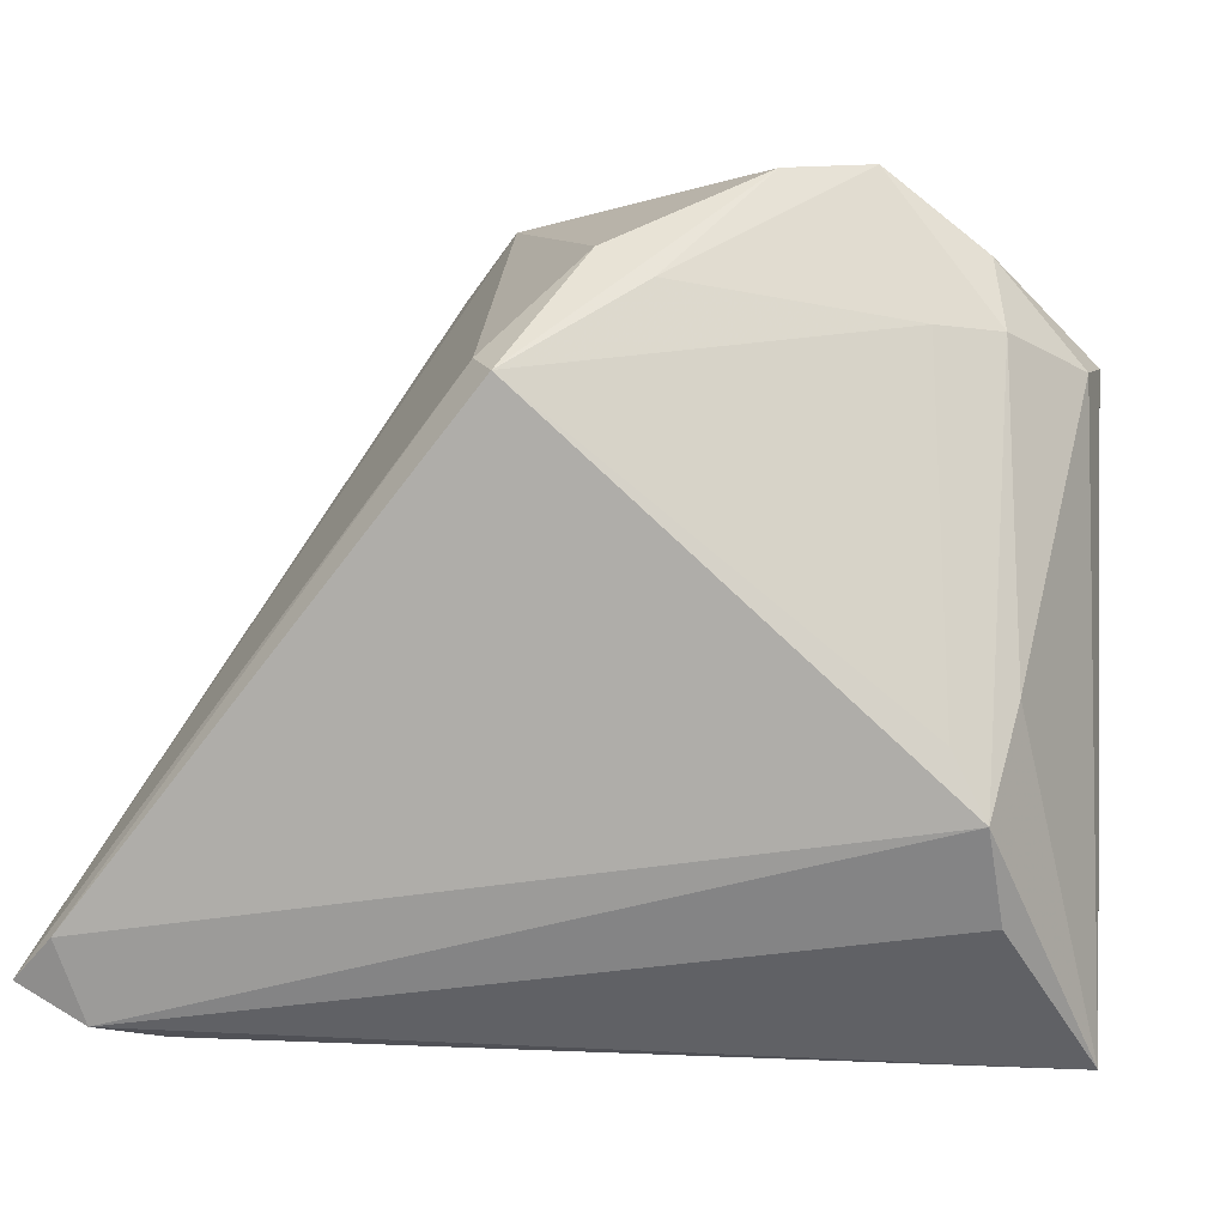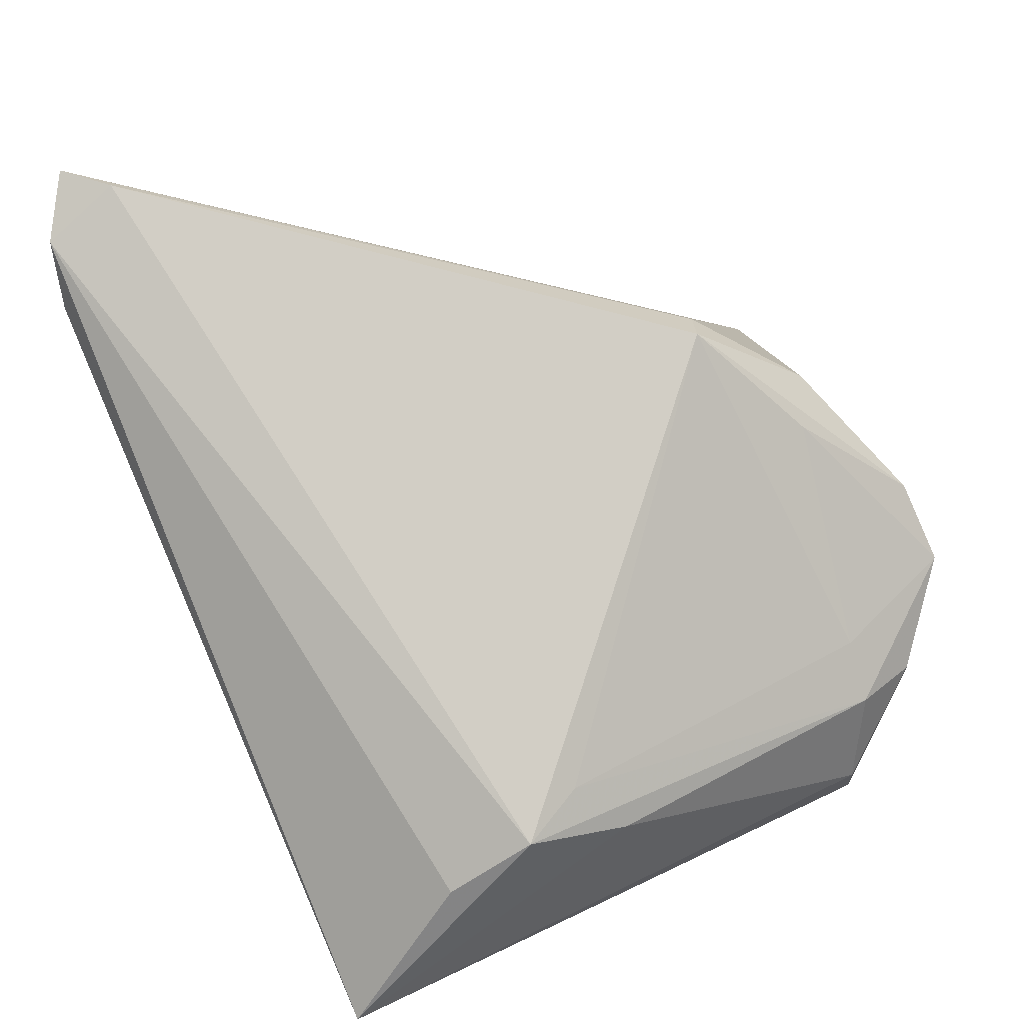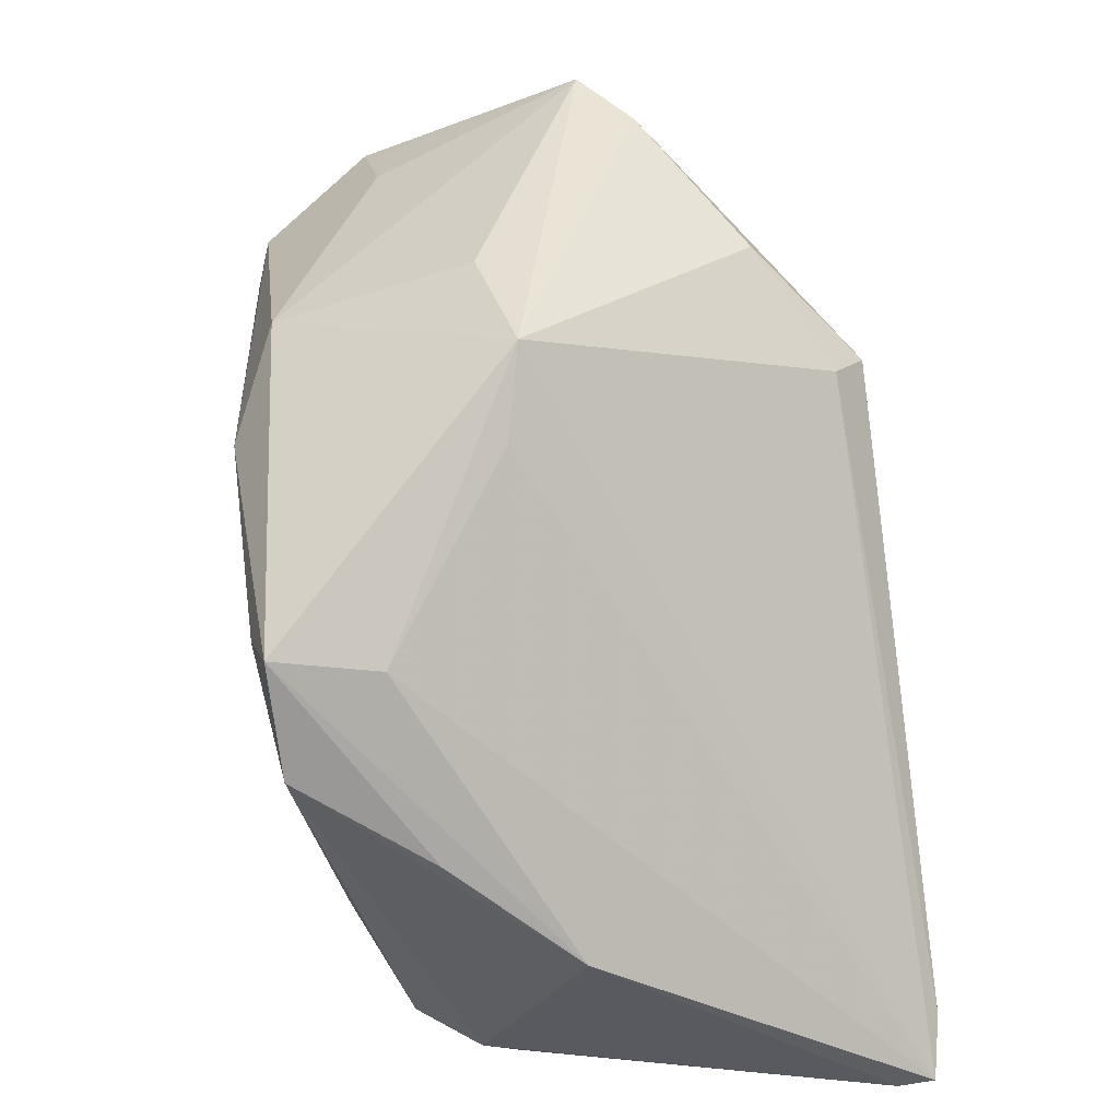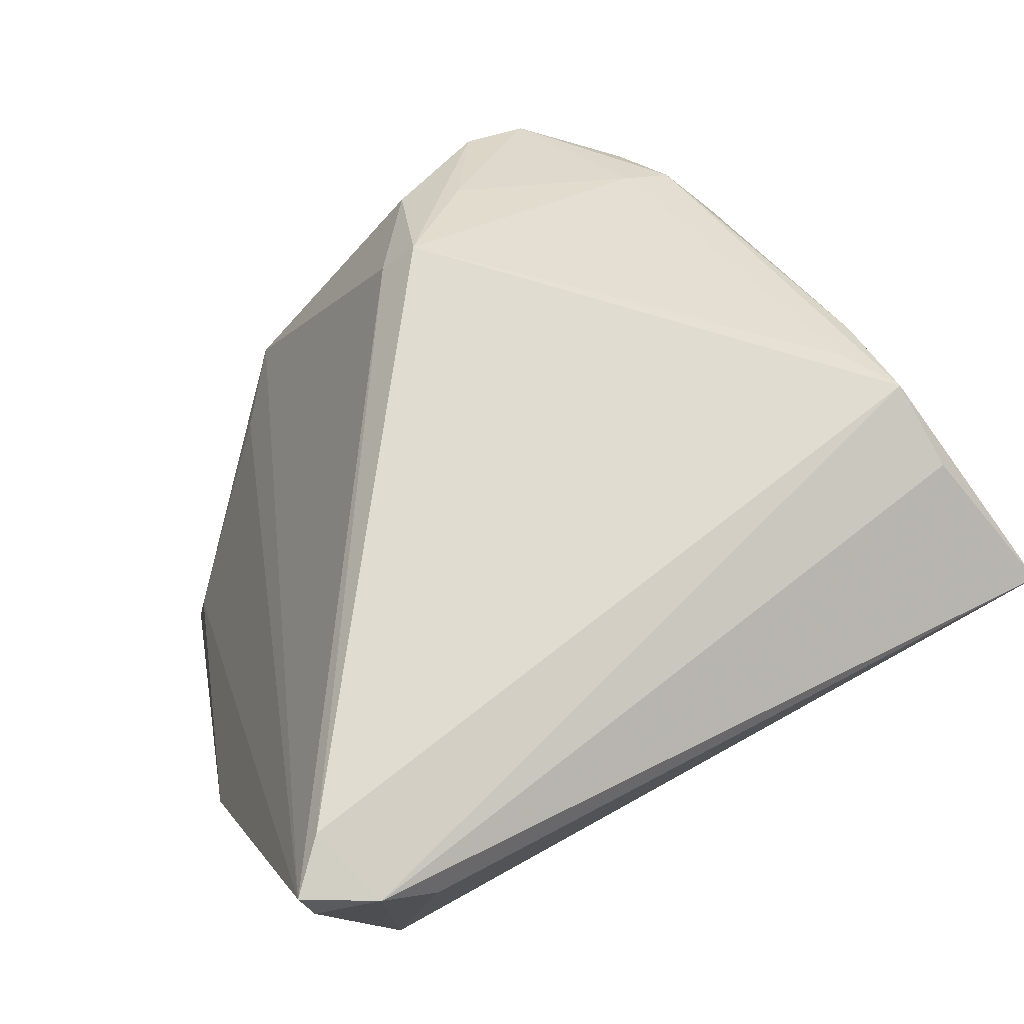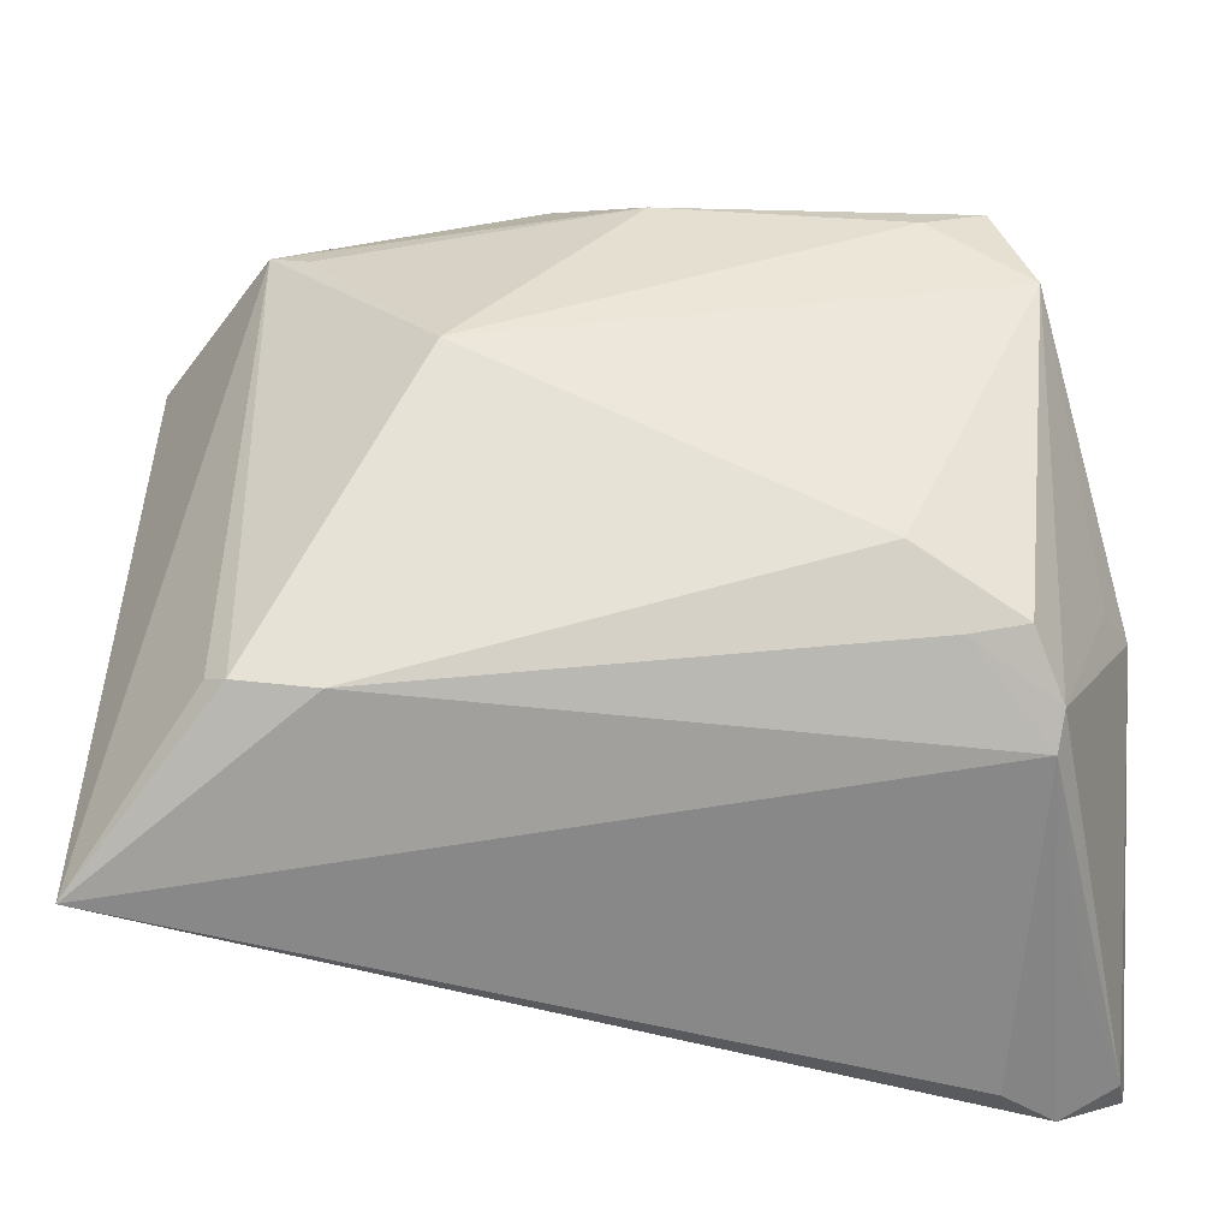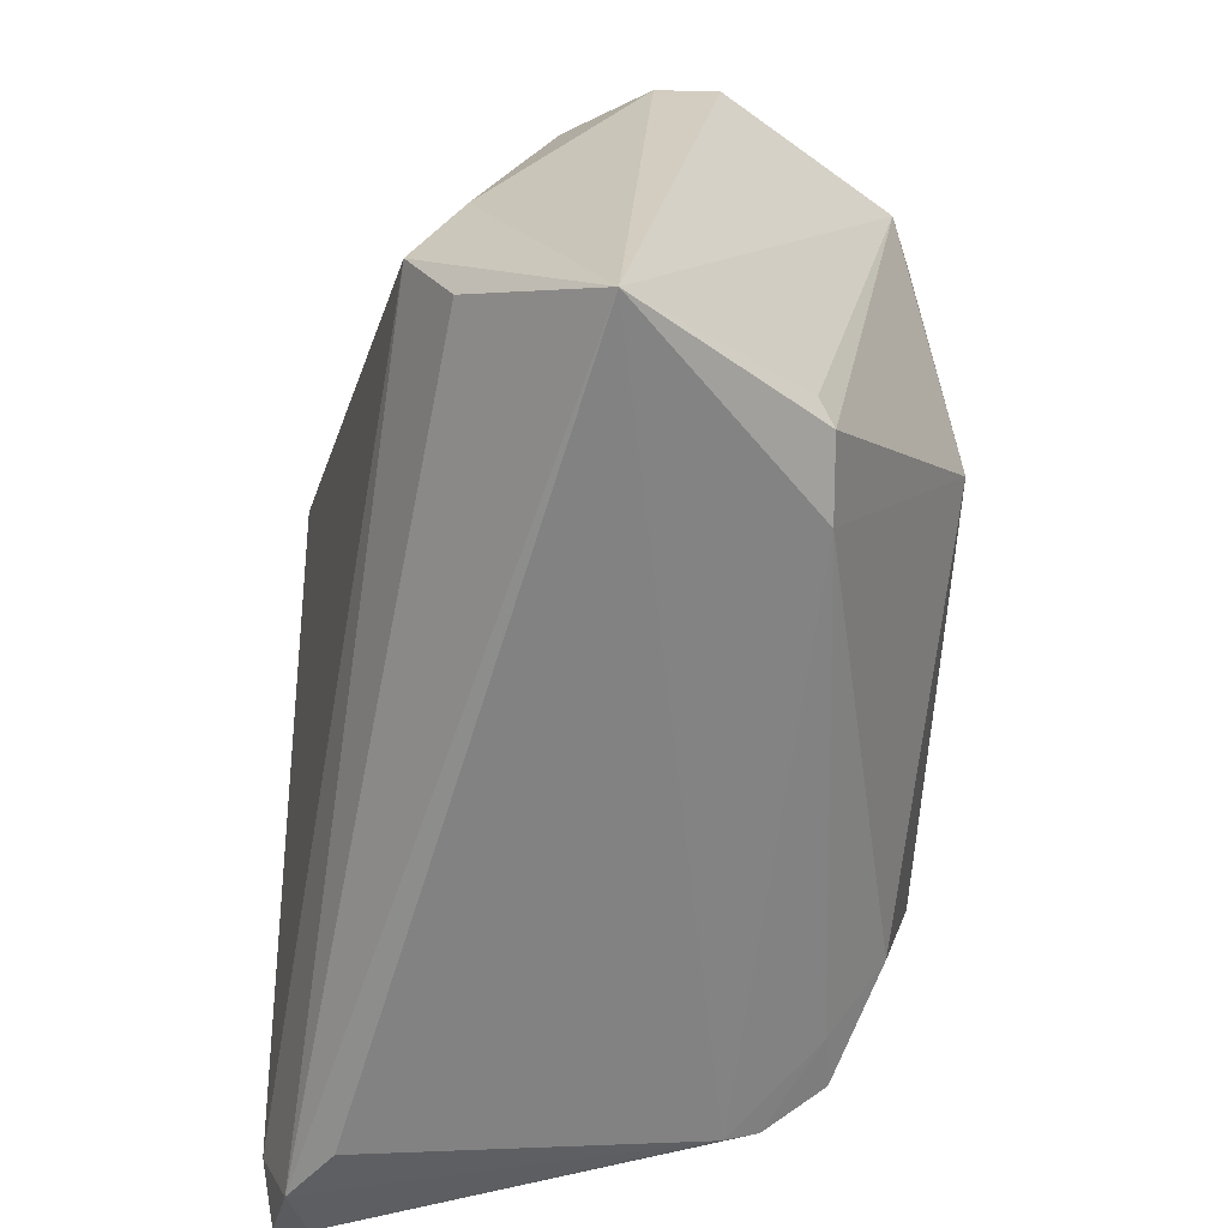
<metadata>
{"format":"obj","ext":"obj","renderer":"f3d","projection":"perspective","resolution":1024,"background":"white","views":[{"elev":1.6,"azim":21.6,"up":"+Y"},{"elev":67.9,"azim":64.8,"up":"+Z"},{"elev":39.8,"azim":-98.4,"up":"+Y"},{"elev":67.7,"azim":-33.3,"up":"+Z"},{"elev":-53.3,"azim":-179.9,"up":"+Y"},{"elev":-64.4,"azim":89.9,"up":"+Y"}]}
</metadata>
<code>
v -0.03814 -0.03865 0.02816
v 0.03347 -0.03178 -0.01753
v 0.0002484 0.02645 0.03519
v -0.03197 0.02251 -0.03336
v -0.01447 0.04346 -0.004497
v 0.04346 -0.02535 0.01563
v -0.003353 0.02788 0.03133
v 0.03974 -0.00801 0.02094
v -0.05069 -0.03408 0.03157
v 0.04503 -0.003792 0.0153
v -0.004395 0.02579 -0.03336
v 0.04169 0.0307 0.007395
v 0.03543 0.03131 0.01145
v -0.04633 -0.02803 0.0366
v -0.05156 -0.007727 -0.002893
v -0.05156 -0.0327 0.03539
v 0.03447 0.02565 -0.02748
v 0.03936 0.0383 0.003769
v -0.0216 0.03607 -0.006532
v 0.04342 -0.01532 0.02068
v -0.03244 -0.02752 -0.01919
v -0.0386 0.0229 -0.02073
v 0.04106 0.03227 -0.01523
v 0.0247 -0.03312 -0.01753
v 0.02995 0.02251 -0.02896
v -0.0003646 0.04367 -0.007143
v -0.04301 0.01377 -0.0314
v -0.04539 -0.03419 0.0165
v 0.02916 0.04716 0.007951
v -0.041 -0.03234 -0.009083
v -0.04843 -0.01001 -0.008571
v 0.03582 -0.02986 -0.01602
v -0.03867 -0.02649 -0.01966
v 0.02996 0.0361 -0.01465
v 0.005734 0.03868 0.02337
v -0.0389 0.02604 -0.03225
v 0.01212 0.03552 0.02414
v 0.038 0.03385 -0.01403
v 0.005854 0.03393 -0.02823
v -0.02717 -0.02135 -0.0254
v 0.02062 0.04663 0.01302
v -0.04169 -0.03014 -0.01283
v 0.04707 0.02796 -0.009346
v 0.04744 0.02719 -0.002373
v 0.01549 0.0005283 -0.03336
v 0.04948 -0.04059 0.001316
v -0.04416 -0.0372 0.03334
v -0.04737 0.004276 -0.01686
f 47 30 1
f 15 36 48
f 14 16 47
f 9 16 15
f 47 16 9
f 7 14 3
f 16 14 7
f 46 1 30
f 47 1 46
f 12 18 29
f 44 18 12
f 2 46 24
f 24 46 30
f 3 14 20
f 20 14 47
f 28 30 47
f 47 9 28
f 28 9 30
f 22 36 15
f 15 16 22
f 5 39 36
f 36 22 5
f 16 7 5
f 2 17 32
f 32 46 2
f 17 46 32
f 29 18 23
f 17 39 23
f 45 17 2
f 2 24 45
f 45 24 40
f 3 20 8
f 8 20 12
f 47 46 6
f 6 20 47
f 46 20 6
f 44 12 10
f 12 20 10
f 10 46 44
f 10 20 46
f 13 12 29
f 29 37 13
f 13 37 3
f 3 8 13
f 13 8 12
f 29 39 26
f 26 5 29
f 39 5 26
f 35 5 7
f 35 7 3
f 19 22 16
f 16 5 19
f 19 5 22
f 34 39 29
f 34 23 39
f 43 18 44
f 43 23 18
f 44 46 43
f 43 46 17
f 17 23 43
f 40 24 21
f 21 33 40
f 21 24 30
f 15 31 42
f 42 9 15
f 30 9 42
f 42 21 30
f 33 21 42
f 27 45 40
f 40 33 27
f 27 48 36
f 33 42 27
f 27 42 31
f 15 48 27
f 27 31 15
f 36 39 11
f 11 39 17
f 29 5 41
f 5 35 41
f 41 37 29
f 3 37 41
f 41 35 3
f 29 23 38
f 38 34 29
f 23 34 38
f 4 27 36
f 45 27 4
f 36 11 4
f 4 11 45
f 17 45 25
f 25 11 17
f 45 11 25

</code>
